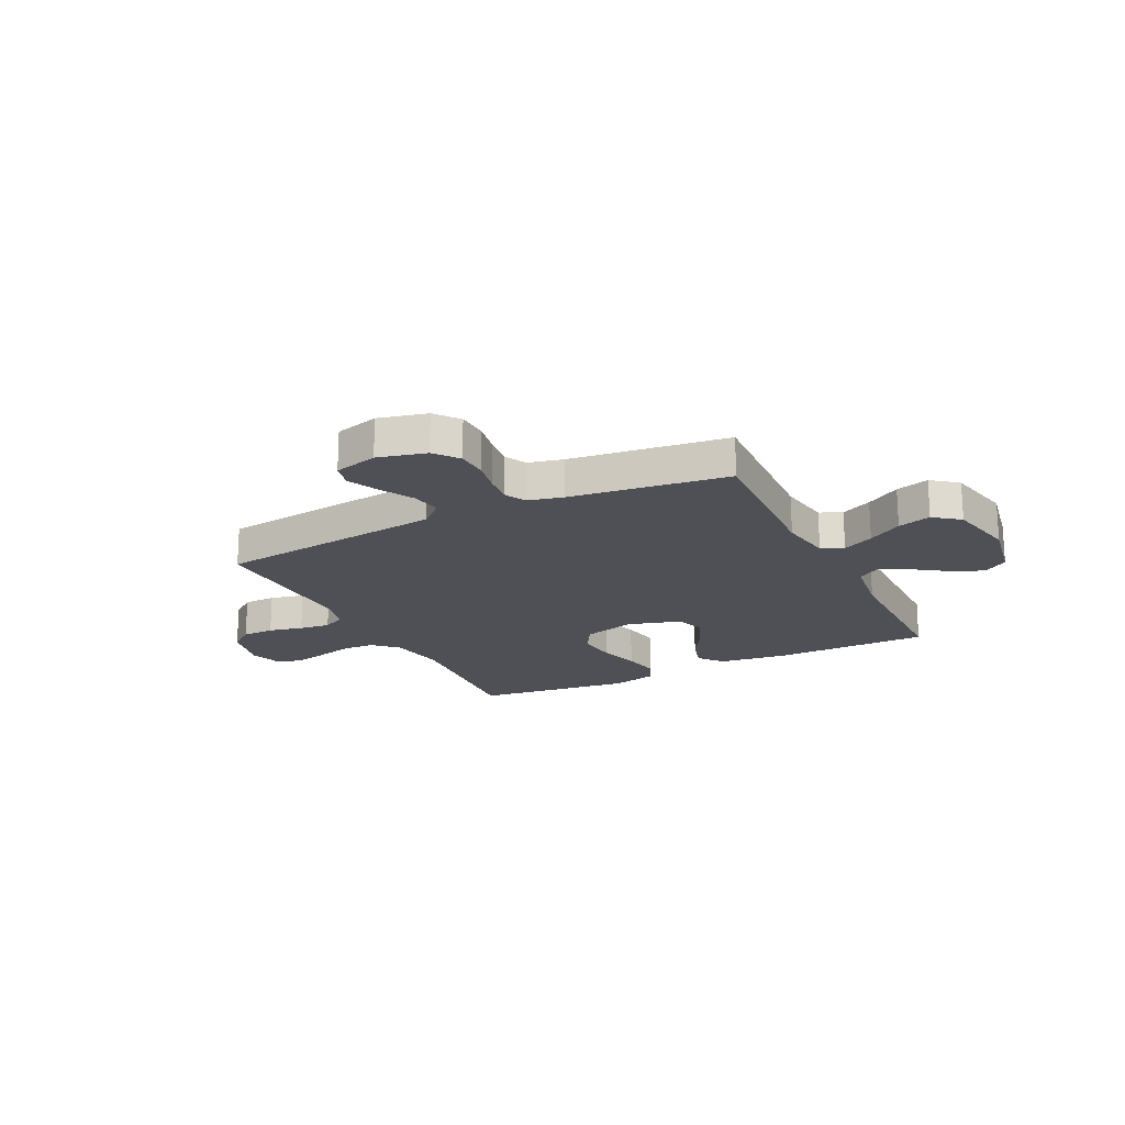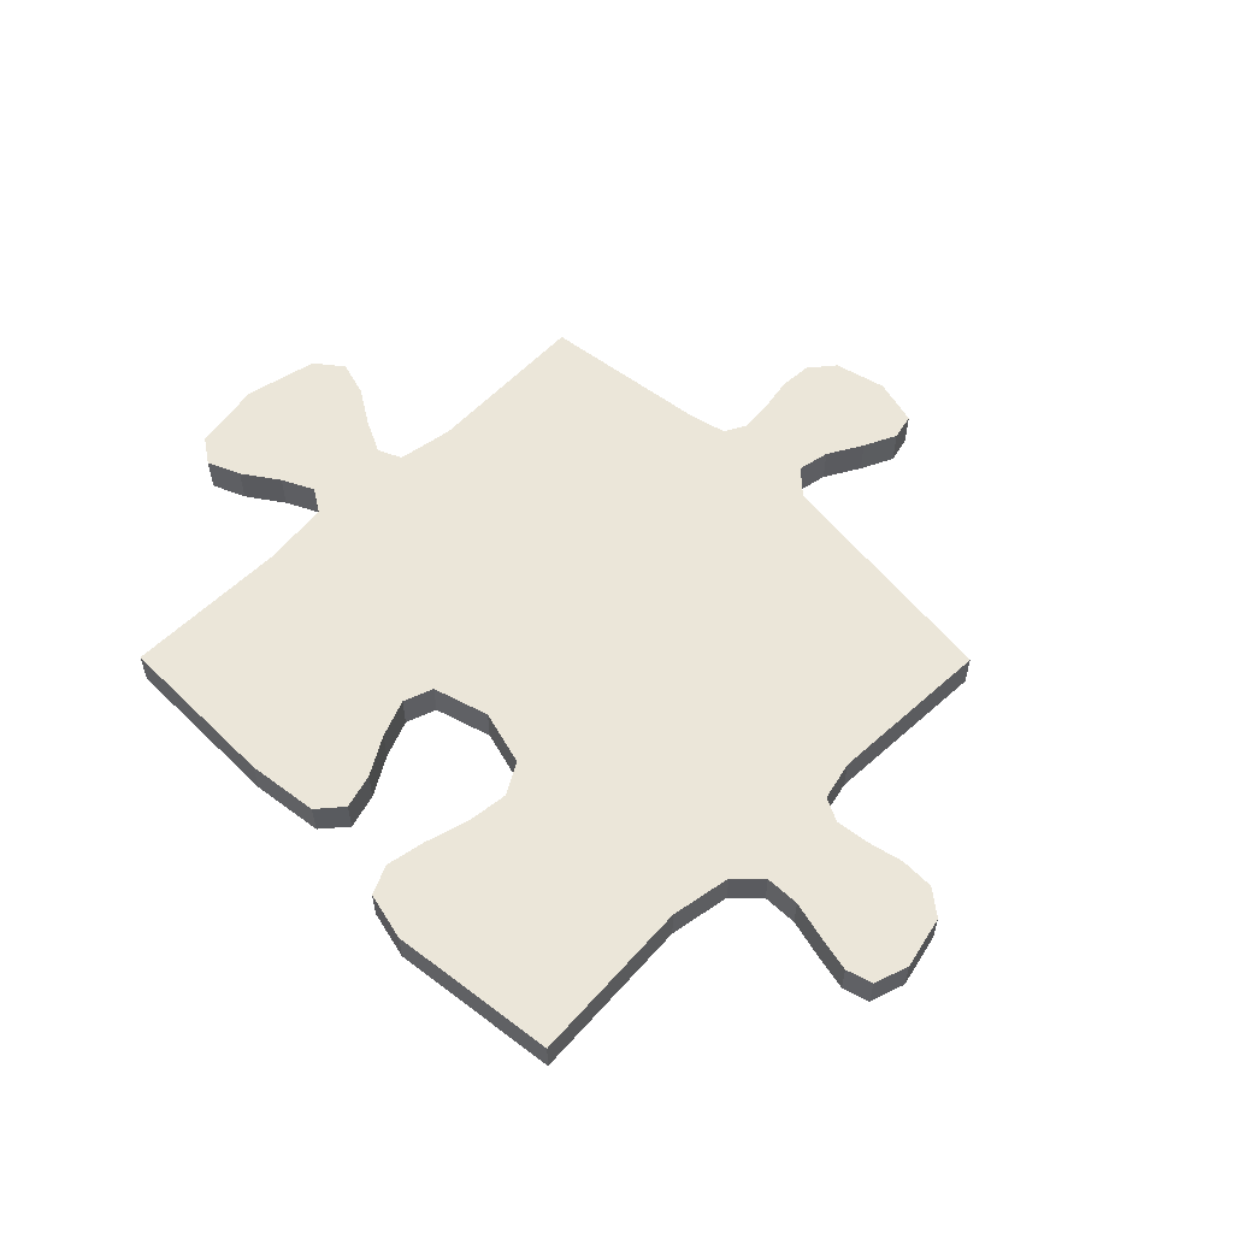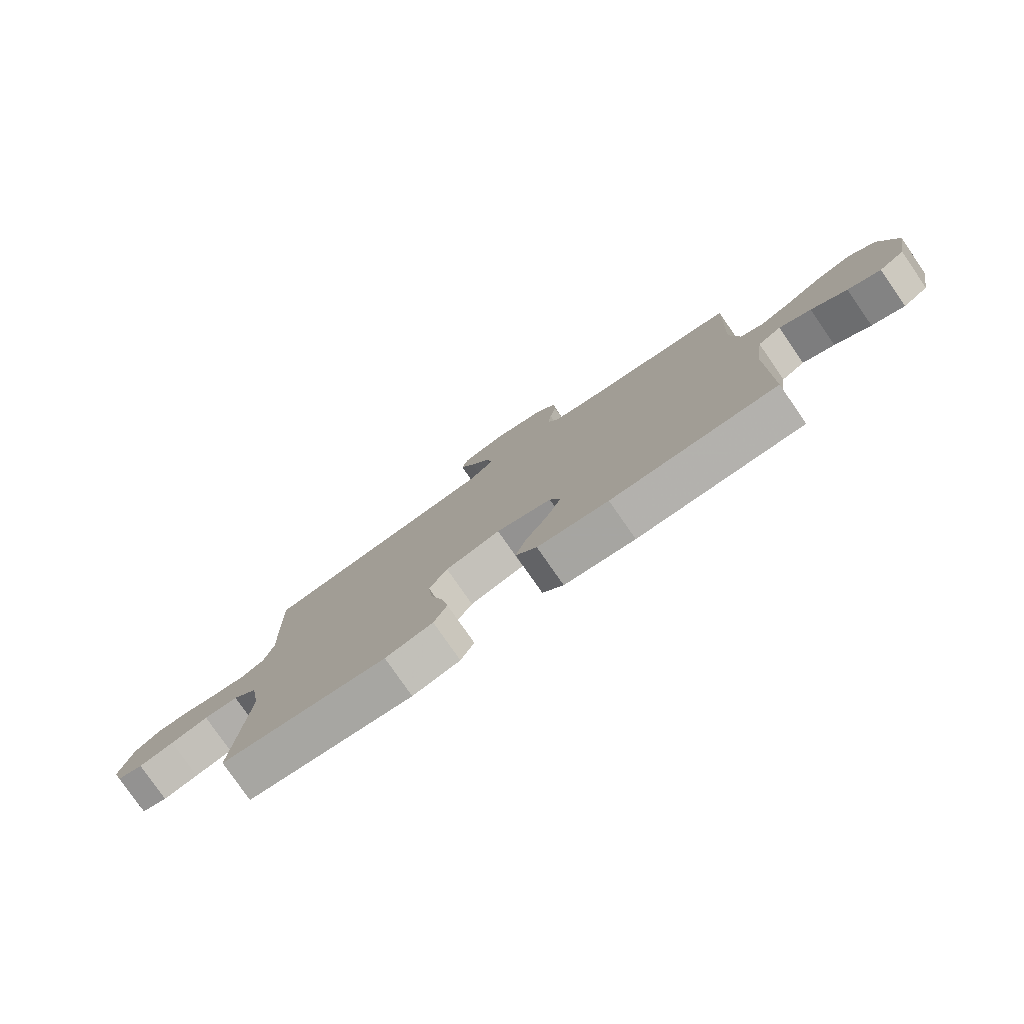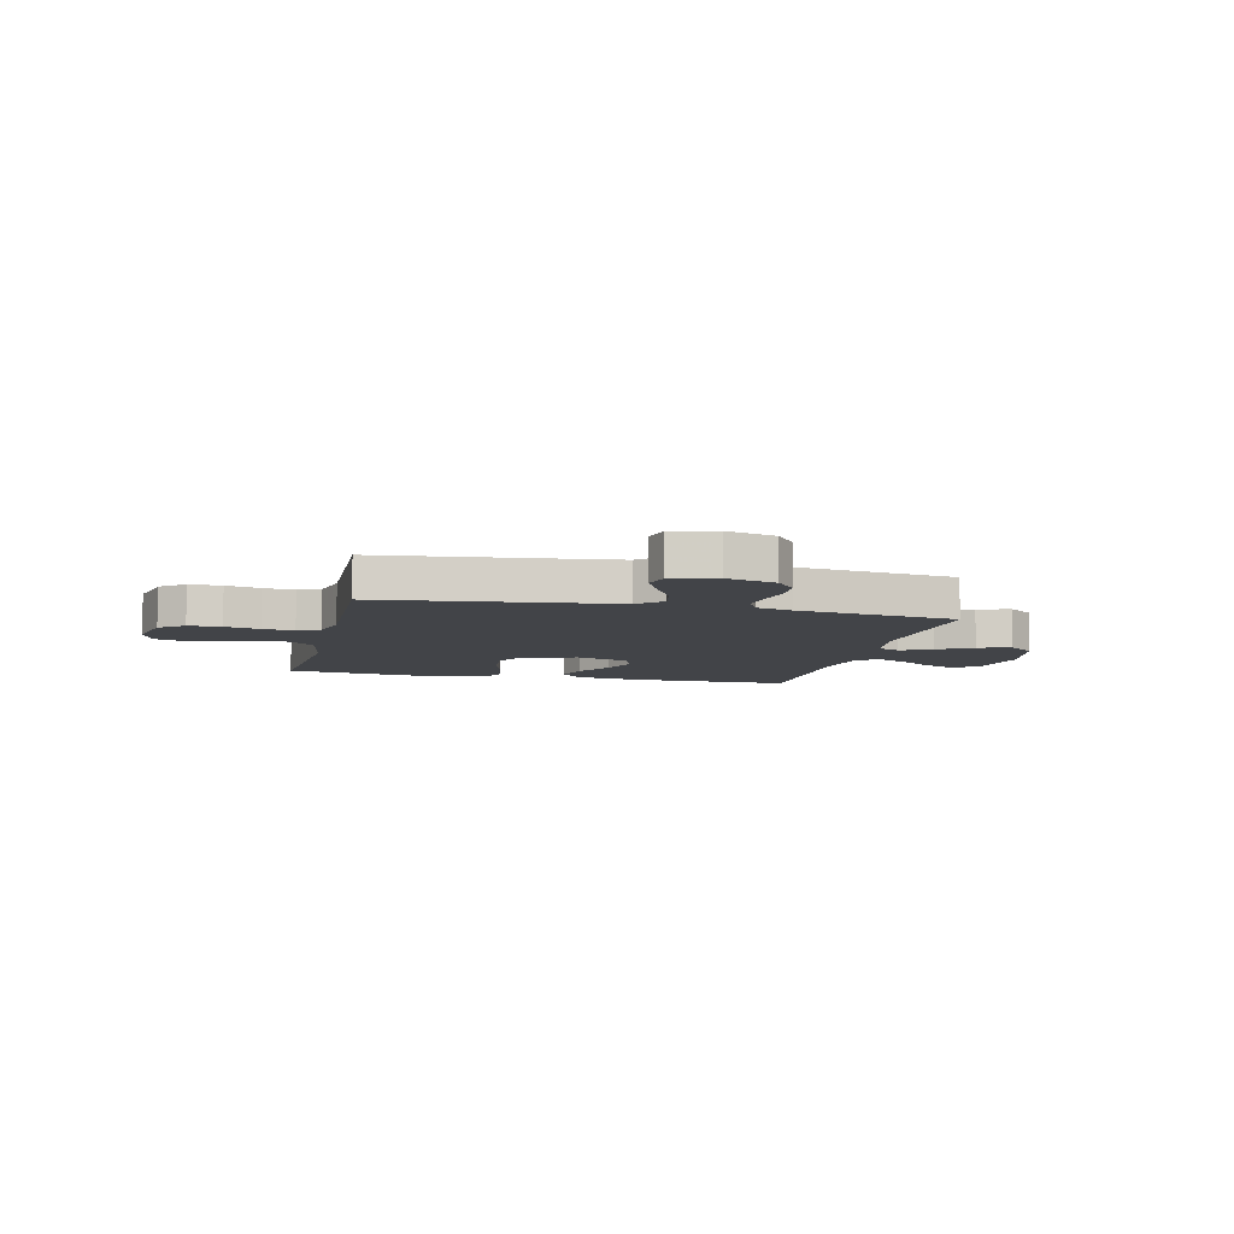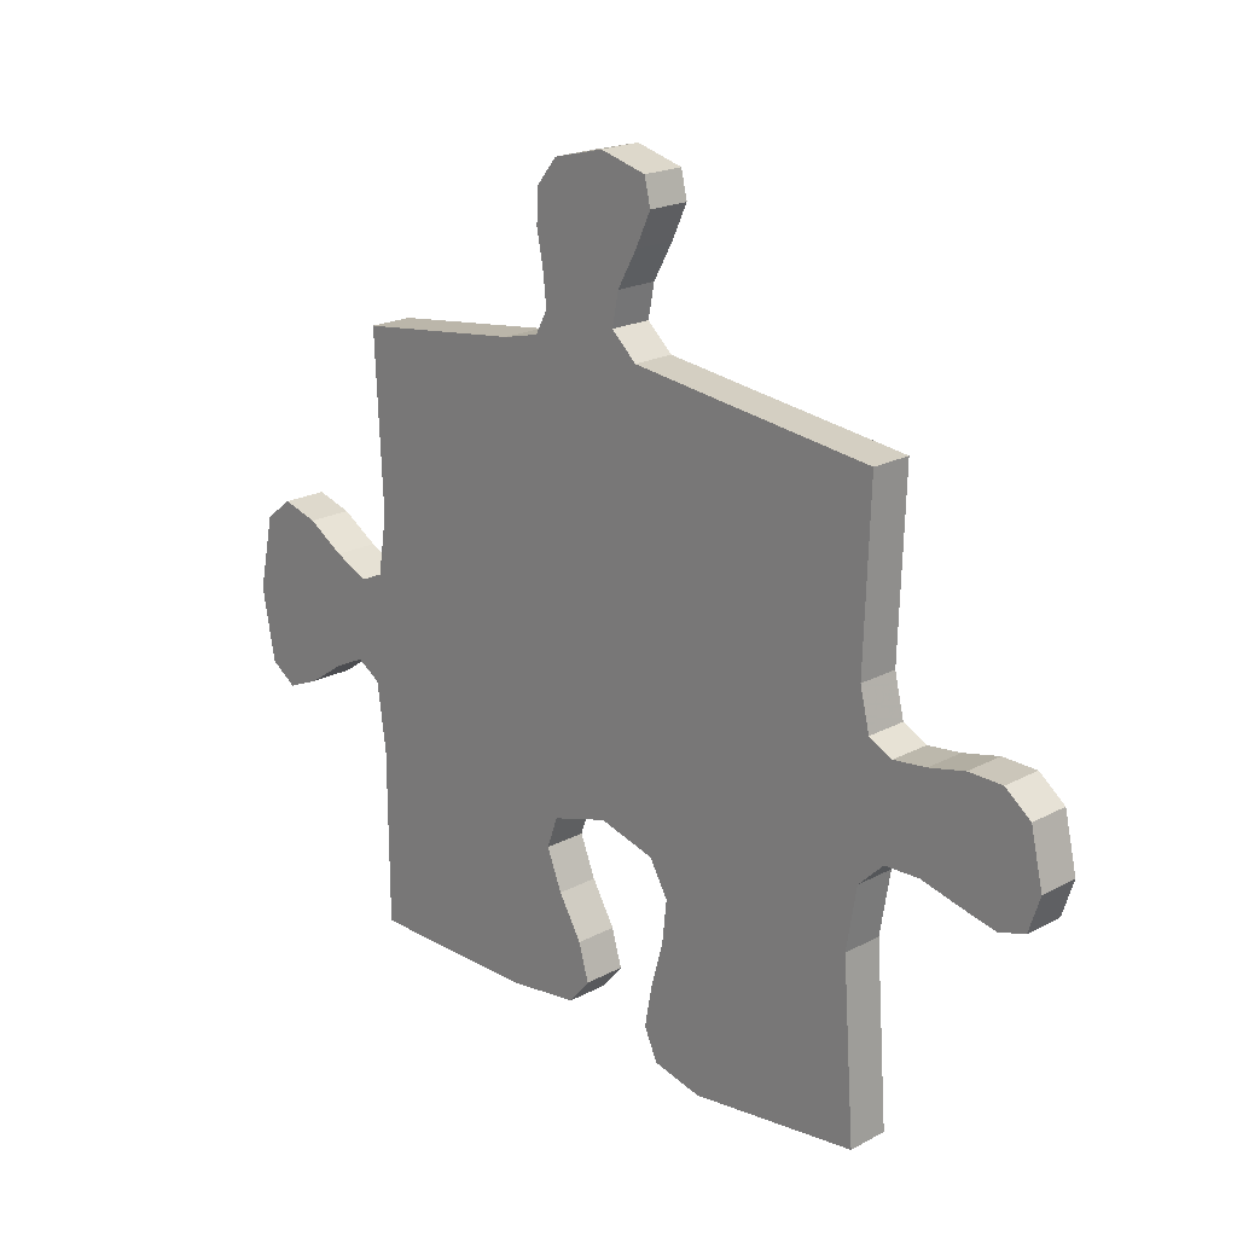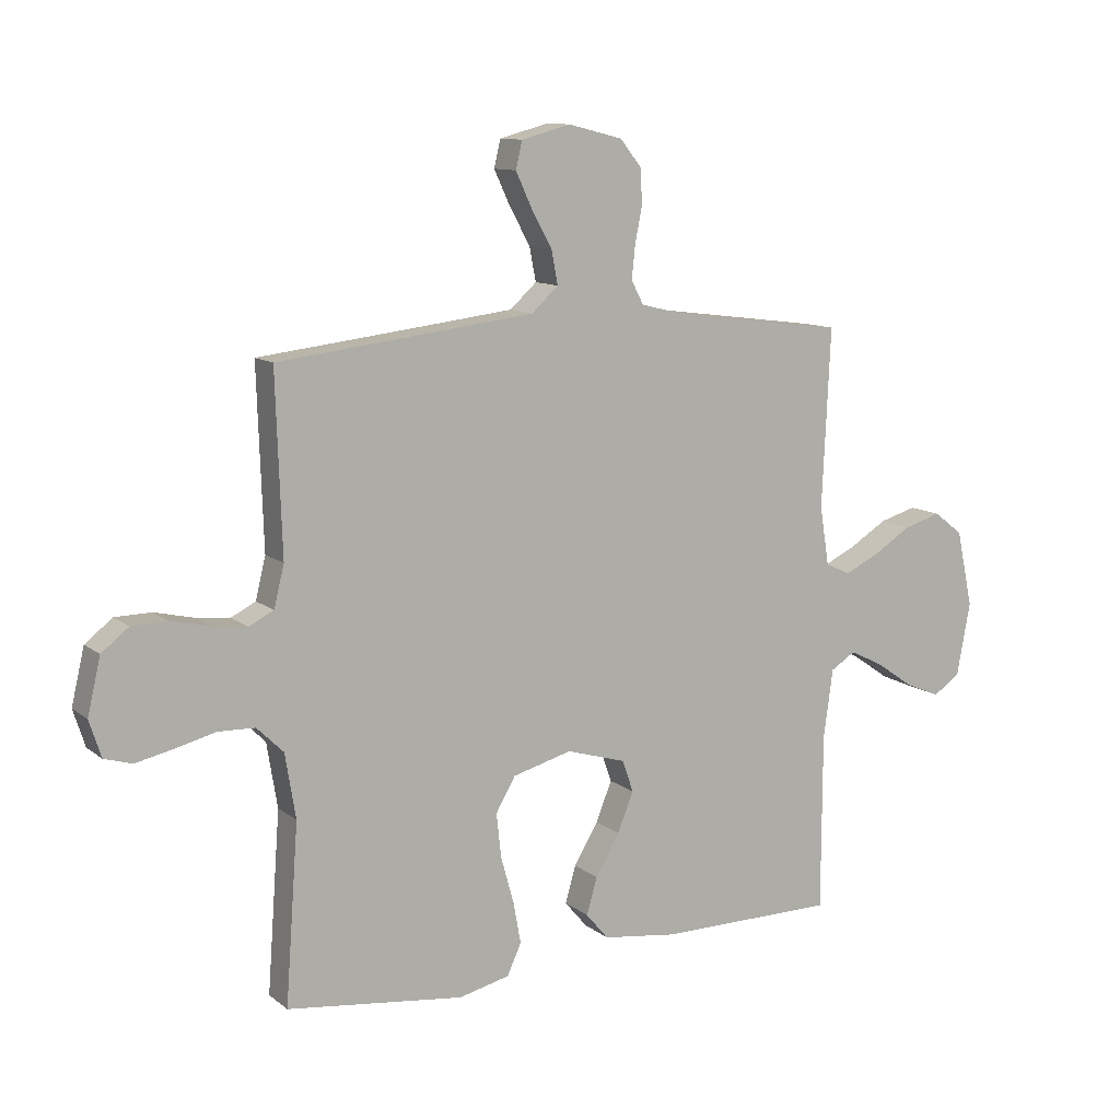
<metadata>
{"format":"obj","ext":"obj","renderer":"f3d","projection":"perspective","resolution":1024,"background":"white","views":[{"elev":-19.4,"azim":26.4,"up":"+Y"},{"elev":57.1,"azim":-134.8,"up":"+Y"},{"elev":-79.2,"azim":34.8,"up":"+Z"},{"elev":-7.8,"azim":-13.2,"up":"+Y"},{"elev":20.4,"azim":-134.2,"up":"+Z"},{"elev":11.1,"azim":-29.6,"up":"+Z"}]}
</metadata>
<code>
v 0.5 0.07 0.5
v 0.486 0.07 0.2
v 0.502 0.07 0.1
v 0.544 0.07 0.081
v 0.603 0.07 0.109
v 0.668 0.07 0.149
v 0.731 0.07 0.167
v 0.78 0.07 0.129
v 0.808 0.07 0
v 0.785 0.07 -0.124
v 0.739 0.07 -0.155
v 0.68 0.07 -0.13
v 0.616 0.07 -0.086
v 0.559 0.07 -0.058
v 0.517 0.07 -0.084
v 0.501 0.07 -0.2
v 0.5 0.07 -0.5
v 0.2 0.07 -0.501
v 0.072 0.07 -0.484
v 0.034 0.07 -0.439
v 0.052 0.07 -0.377
v 0.093 0.07 -0.308
v 0.12 0.07 -0.241
v 0.101 0.07 -0.187
v 0 0.07 -0.157
v -0.1 0.07 -0.184
v -0.133 0.07 -0.241
v -0.125 0.07 -0.315
v -0.103 0.07 -0.394
v -0.09 0.07 -0.465
v -0.114 0.07 -0.517
v -0.2 0.07 -0.537
v -0.5 0.07 -0.5
v -0.478 0.07 -0.2
v -0.496 0.07 -0.091
v -0.541 0.07 -0.047
v -0.603 0.07 -0.045
v -0.671 0.07 -0.062
v -0.735 0.07 -0.076
v -0.782 0.07 -0.062
v -0.802 0.07 0
v -0.78 0.07 0.094
v -0.734 0.07 0.13
v -0.673 0.07 0.131
v -0.608 0.07 0.116
v -0.549 0.07 0.109
v -0.507 0.07 0.13
v -0.49 0.07 0.2
v -0.5 0.07 0.5
v -0.2 0.07 0.535
v -0.066 0.07 0.551
v -0.021 0.07 0.592
v -0.032 0.07 0.649
v -0.067 0.07 0.712
v -0.094 0.07 0.77
v -0.083 0.07 0.816
v 0 0.07 0.838
v 0.092 0.07 0.815
v 0.128 0.07 0.77
v 0.131 0.07 0.712
v 0.119 0.07 0.65
v 0.113 0.07 0.595
v 0.134 0.07 0.555
v 0.2 0.07 0.539
v 0.5 0 0.5
v 0.486 0 0.2
v 0.502 0 0.1
v 0.544 0 0.081
v 0.603 0 0.109
v 0.668 0 0.149
v 0.731 0 0.167
v 0.78 0 0.129
v 0.808 0 0
v 0.785 0 -0.124
v 0.739 0 -0.155
v 0.68 0 -0.13
v 0.616 0 -0.086
v 0.559 0 -0.058
v 0.517 0 -0.084
v 0.501 0 -0.2
v 0.5 0 -0.5
v 0.2 0 -0.501
v 0.072 0 -0.484
v 0.034 0 -0.439
v 0.052 0 -0.377
v 0.093 0 -0.308
v 0.12 0 -0.241
v 0.101 0 -0.187
v 0 0 -0.157
v -0.1 0 -0.184
v -0.133 0 -0.241
v -0.125 0 -0.315
v -0.103 0 -0.394
v -0.09 0 -0.465
v -0.114 0 -0.517
v -0.2 0 -0.537
v -0.5 0 -0.5
v -0.478 0 -0.2
v -0.496 0 -0.091
v -0.541 0 -0.047
v -0.603 0 -0.045
v -0.671 0 -0.062
v -0.735 0 -0.076
v -0.782 0 -0.062
v -0.802 0 0
v -0.78 0 0.094
v -0.734 0 0.13
v -0.673 0 0.131
v -0.608 0 0.116
v -0.549 0 0.109
v -0.507 0 0.13
v -0.49 0 0.2
v -0.5 0 0.5
v -0.2 0 0.535
v -0.066 0 0.551
v -0.021 0 0.592
v -0.032 0 0.649
v -0.067 0 0.712
v -0.094 0 0.77
v -0.083 0 0.816
v 0 0 0.838
v 0.092 0 0.815
v 0.128 0 0.77
v 0.131 0 0.712
v 0.119 0 0.65
v 0.113 0 0.595
v 0.134 0 0.555
v 0.2 0 0.539
f 59 60 61
f 58 59 61
f 57 58 61
f 56 57 61
f 55 56 61
f 54 55 61
f 53 54 61
f 52 53 61 62
f 51 52 62 63
f 48 49 50
f 51 63 64
f 50 51 64
f 48 50 64
f 47 48 64
f 43 44 45
f 42 43 45
f 41 42 45
f 40 41 45
f 39 40 45
f 38 39 45
f 37 38 45
f 36 37 45 46
f 35 36 46 47
f 32 33 34
f 31 32 34
f 30 31 34
f 29 30 34
f 28 29 34
f 34 35 47
f 28 34 47
f 27 28 47
f 20 21 22
f 19 20 22
f 18 19 22
f 17 18 22
f 16 17 22
f 15 16 22 23
f 14 15 23 24
f 11 12 13
f 10 11 13
f 9 10 13
f 8 9 13
f 7 8 13
f 6 7 13
f 5 6 13
f 4 5 13 14
f 14 24 25
f 4 14 25
f 3 4 25
f 64 1 2
f 26 27 47 64
f 25 26 64
f 3 25 64
f 2 3 64
f 125 124 123
f 125 123 122
f 125 122 121
f 125 121 120
f 125 120 119
f 125 119 118
f 125 118 117
f 126 125 117 116
f 127 126 116 115
f 114 113 112
f 128 127 115
f 128 115 114
f 128 114 112
f 128 112 111
f 109 108 107
f 109 107 106
f 109 106 105
f 109 105 104
f 109 104 103
f 109 103 102
f 109 102 101
f 110 109 101 100
f 111 110 100 99
f 98 97 96
f 98 96 95
f 98 95 94
f 98 94 93
f 98 93 92
f 111 99 98
f 111 98 92
f 111 92 91
f 86 85 84
f 86 84 83
f 86 83 82
f 86 82 81
f 86 81 80
f 87 86 80 79
f 88 87 79 78
f 77 76 75
f 77 75 74
f 77 74 73
f 77 73 72
f 77 72 71
f 77 71 70
f 77 70 69
f 78 77 69 68
f 89 88 78
f 89 78 68
f 89 68 67
f 66 65 128
f 128 111 91 90
f 128 90 89
f 128 89 67
f 128 67 66
f 1 65 66 2
f 2 66 67 3
f 3 67 68 4
f 4 68 69 5
f 5 69 70 6
f 6 70 71 7
f 7 71 72 8
f 8 72 73 9
f 9 73 74 10
f 10 74 75 11
f 11 75 76 12
f 12 76 77 13
f 13 77 78 14
f 14 78 79 15
f 15 79 80 16
f 16 80 81 17
f 17 81 82 18
f 18 82 83 19
f 19 83 84 20
f 20 84 85 21
f 21 85 86 22
f 22 86 87 23
f 23 87 88 24
f 24 88 89 25
f 25 89 90 26
f 26 90 91 27
f 27 91 92 28
f 28 92 93 29
f 29 93 94 30
f 30 94 95 31
f 31 95 96 32
f 32 96 97 33
f 33 97 98 34
f 34 98 99 35
f 35 99 100 36
f 36 100 101 37
f 37 101 102 38
f 38 102 103 39
f 39 103 104 40
f 40 104 105 41
f 41 105 106 42
f 42 106 107 43
f 43 107 108 44
f 44 108 109 45
f 45 109 110 46
f 46 110 111 47
f 47 111 112 48
f 48 112 113 49
f 49 113 114 50
f 50 114 115 51
f 51 115 116 52
f 52 116 117 53
f 53 117 118 54
f 54 118 119 55
f 55 119 120 56
f 56 120 121 57
f 57 121 122 58
f 58 122 123 59
f 59 123 124 60
f 60 124 125 61
f 61 125 126 62
f 62 126 127 63
f 63 127 128 64
f 64 128 65 1

</code>
